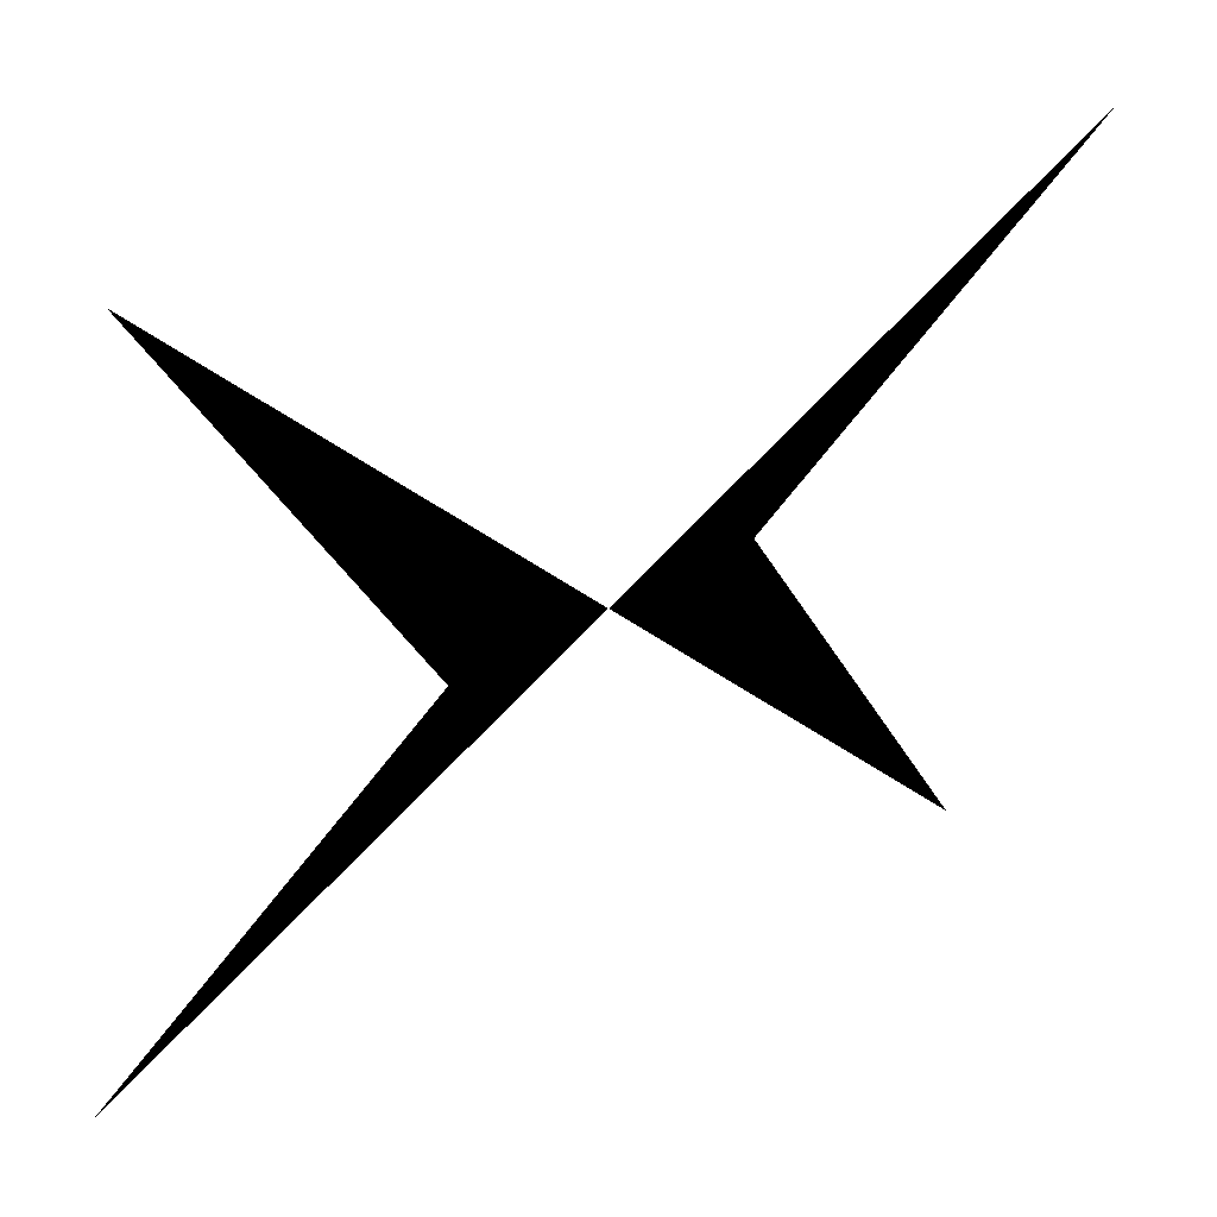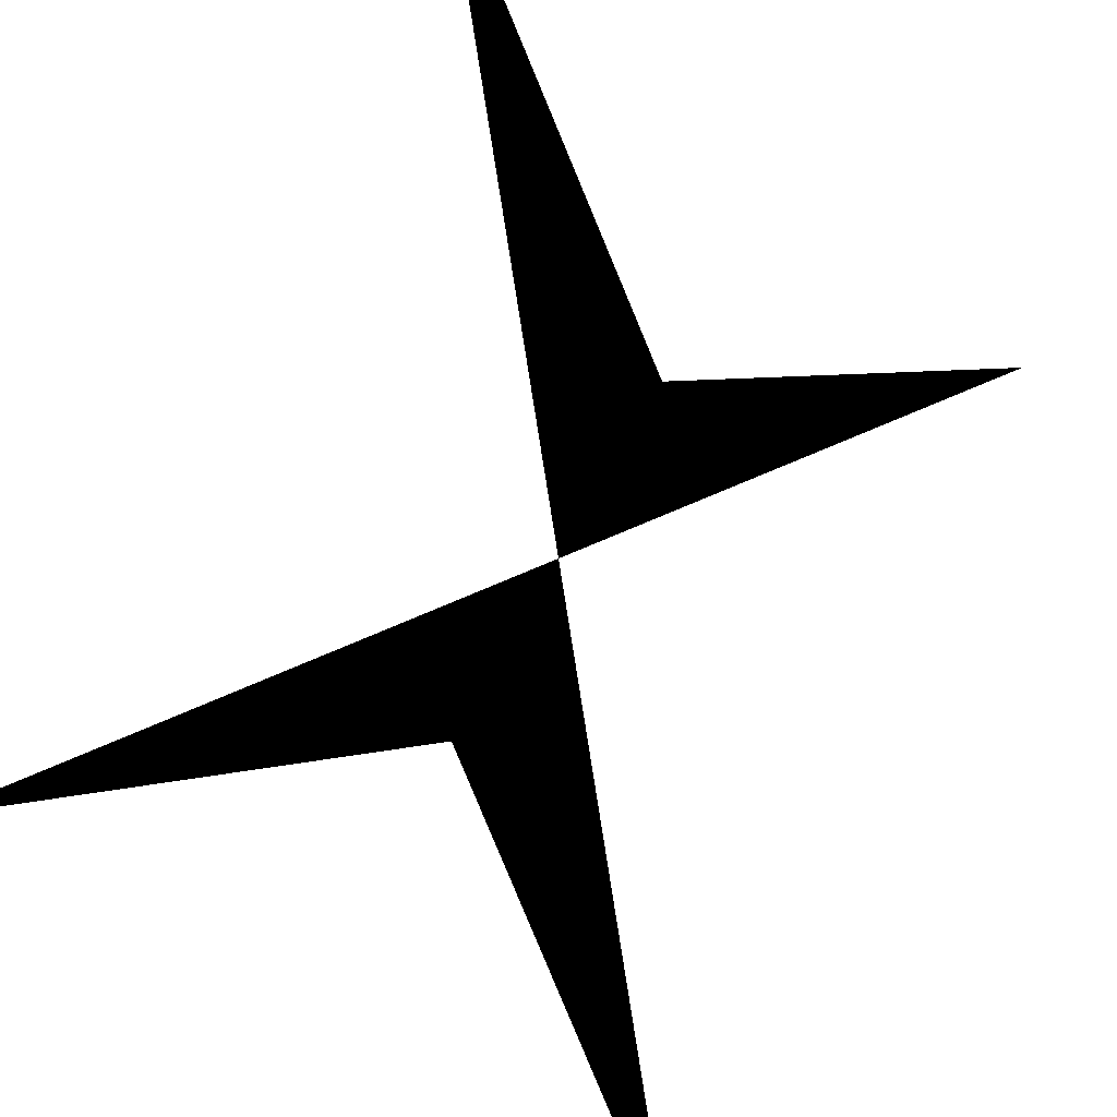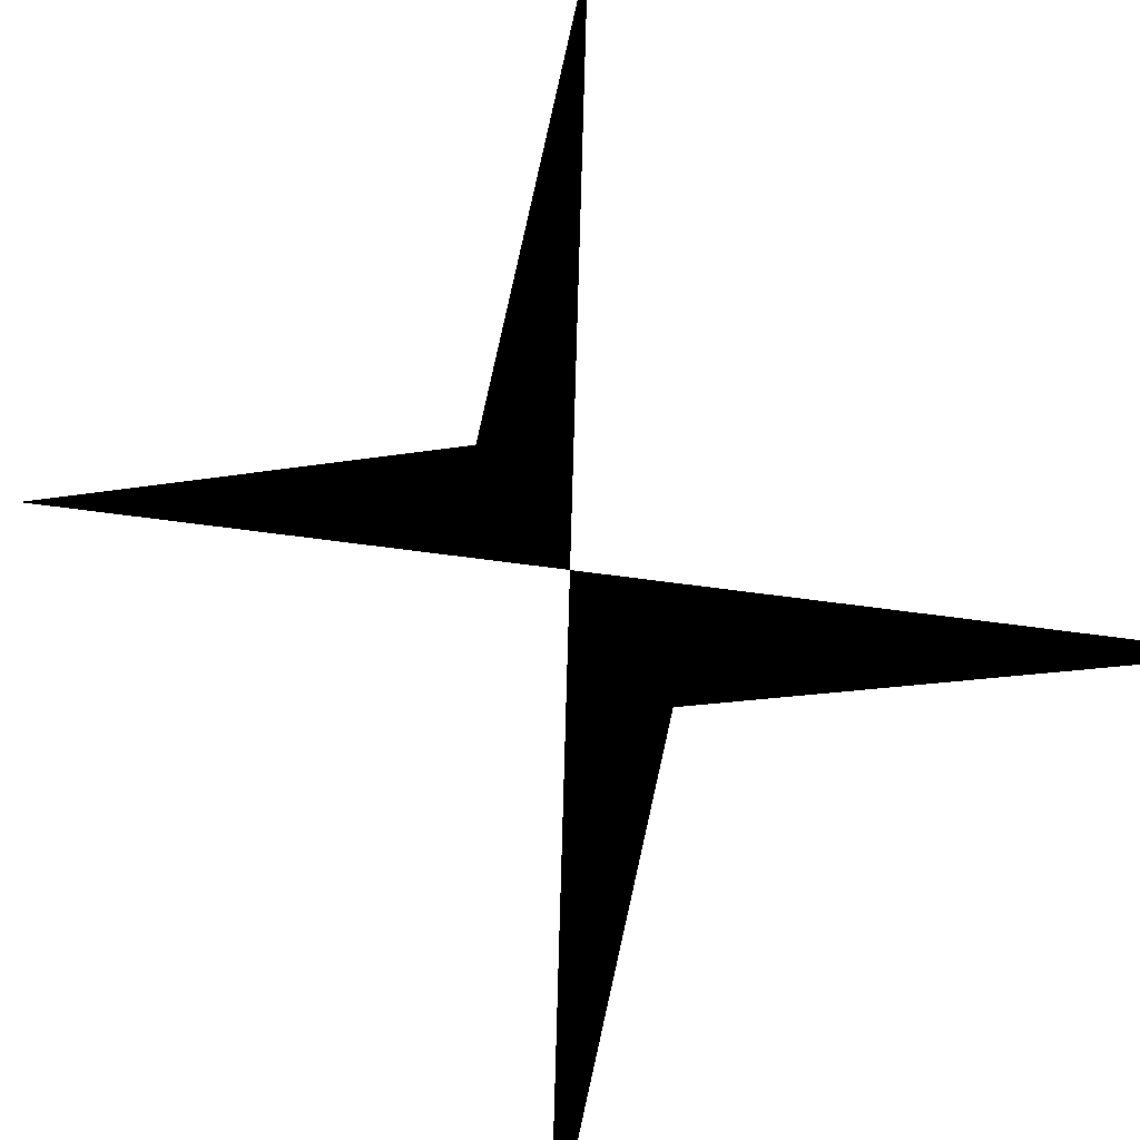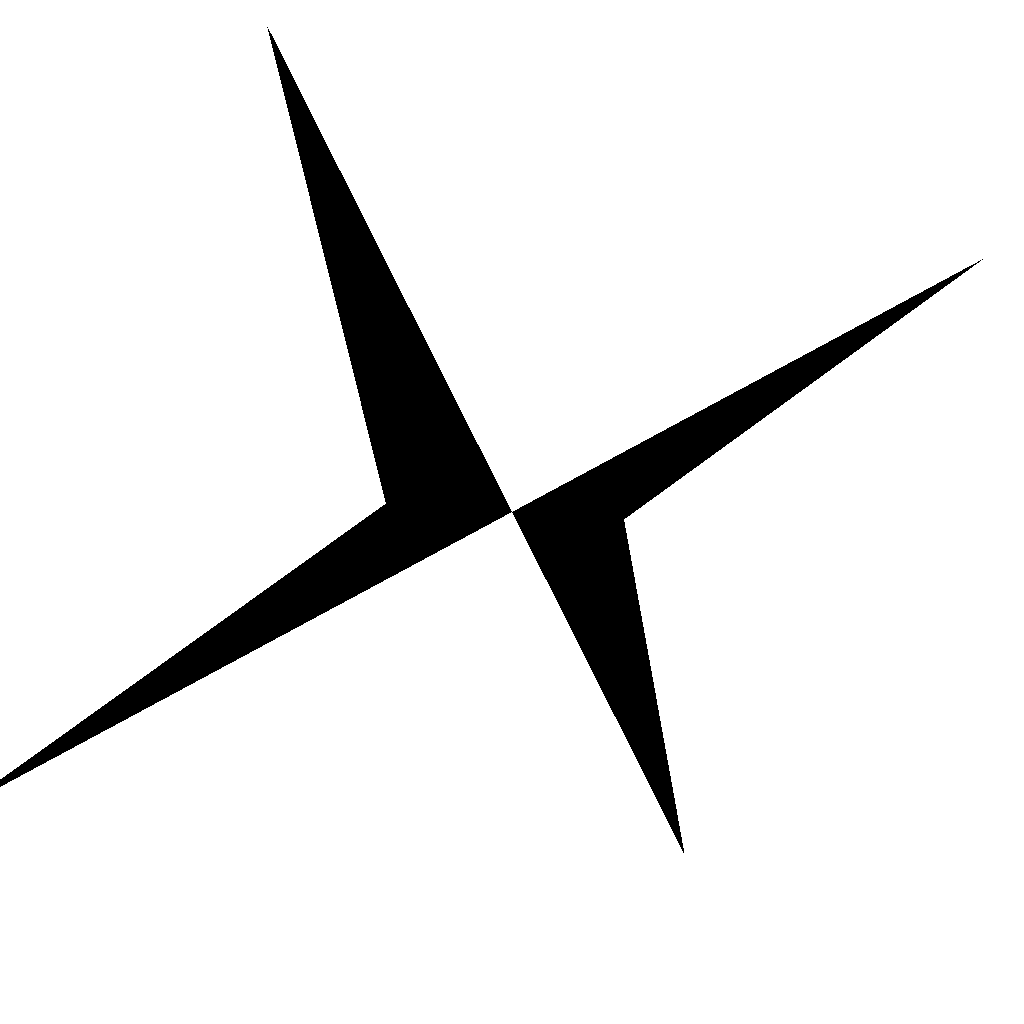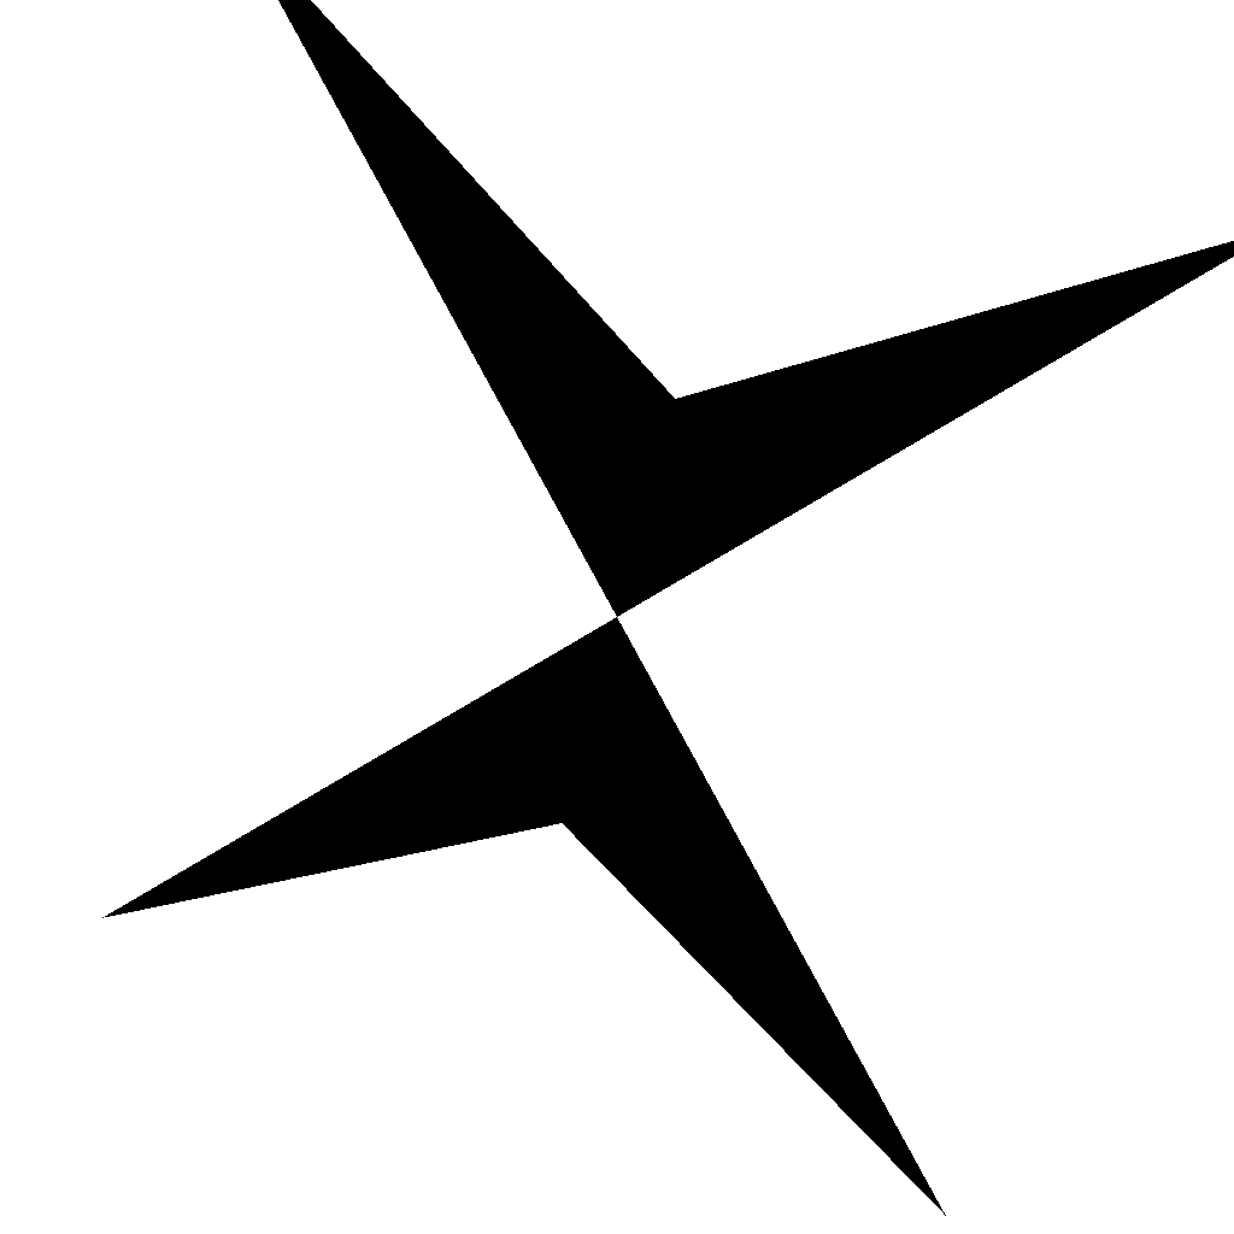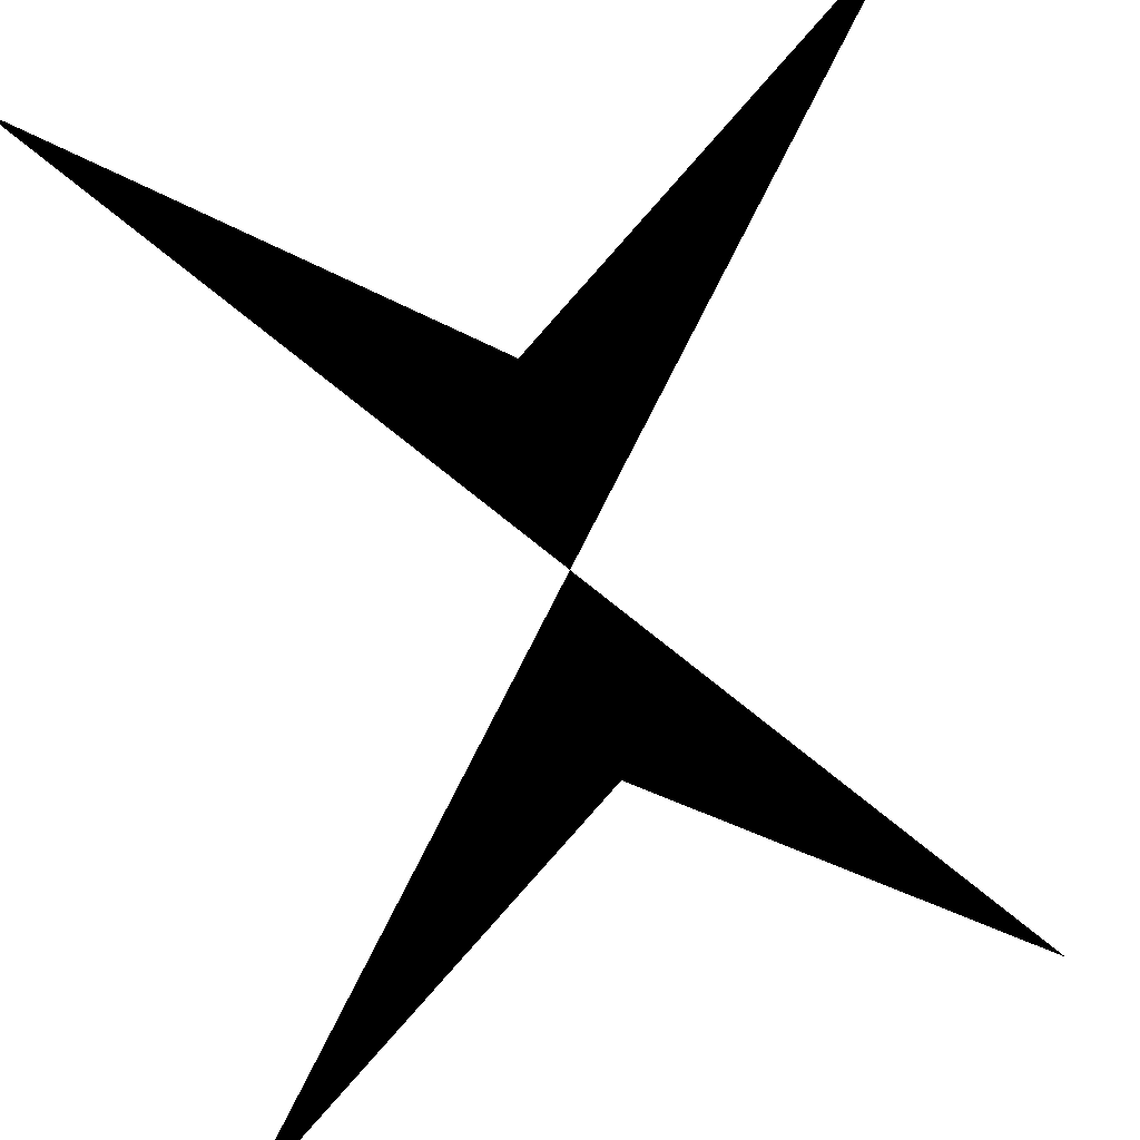
<metadata>
{"format":"obj","ext":"obj","renderer":"f3d","projection":"perspective","resolution":1024,"background":"white","views":[{"elev":-54.9,"azim":-96.7,"up":"+Z"},{"elev":-49.1,"azim":135.6,"up":"+Y"},{"elev":-78.7,"azim":43.2,"up":"+Z"},{"elev":-71.7,"azim":-113.3,"up":"+Z"},{"elev":65.0,"azim":19.9,"up":"+Y"},{"elev":45.4,"azim":-19.6,"up":"+Y"}]}
</metadata>
<code>
o 483
v 0 145 18
v 0 144 19
v 0 146 17
v -3 148 16
v 3 148 16
v 3 142 20
v -3 142 20
f 1 2 1
f 1 1 3
f 1 3 4
f 3 1 5
f 6 1 2
f 2 1 7

</code>
